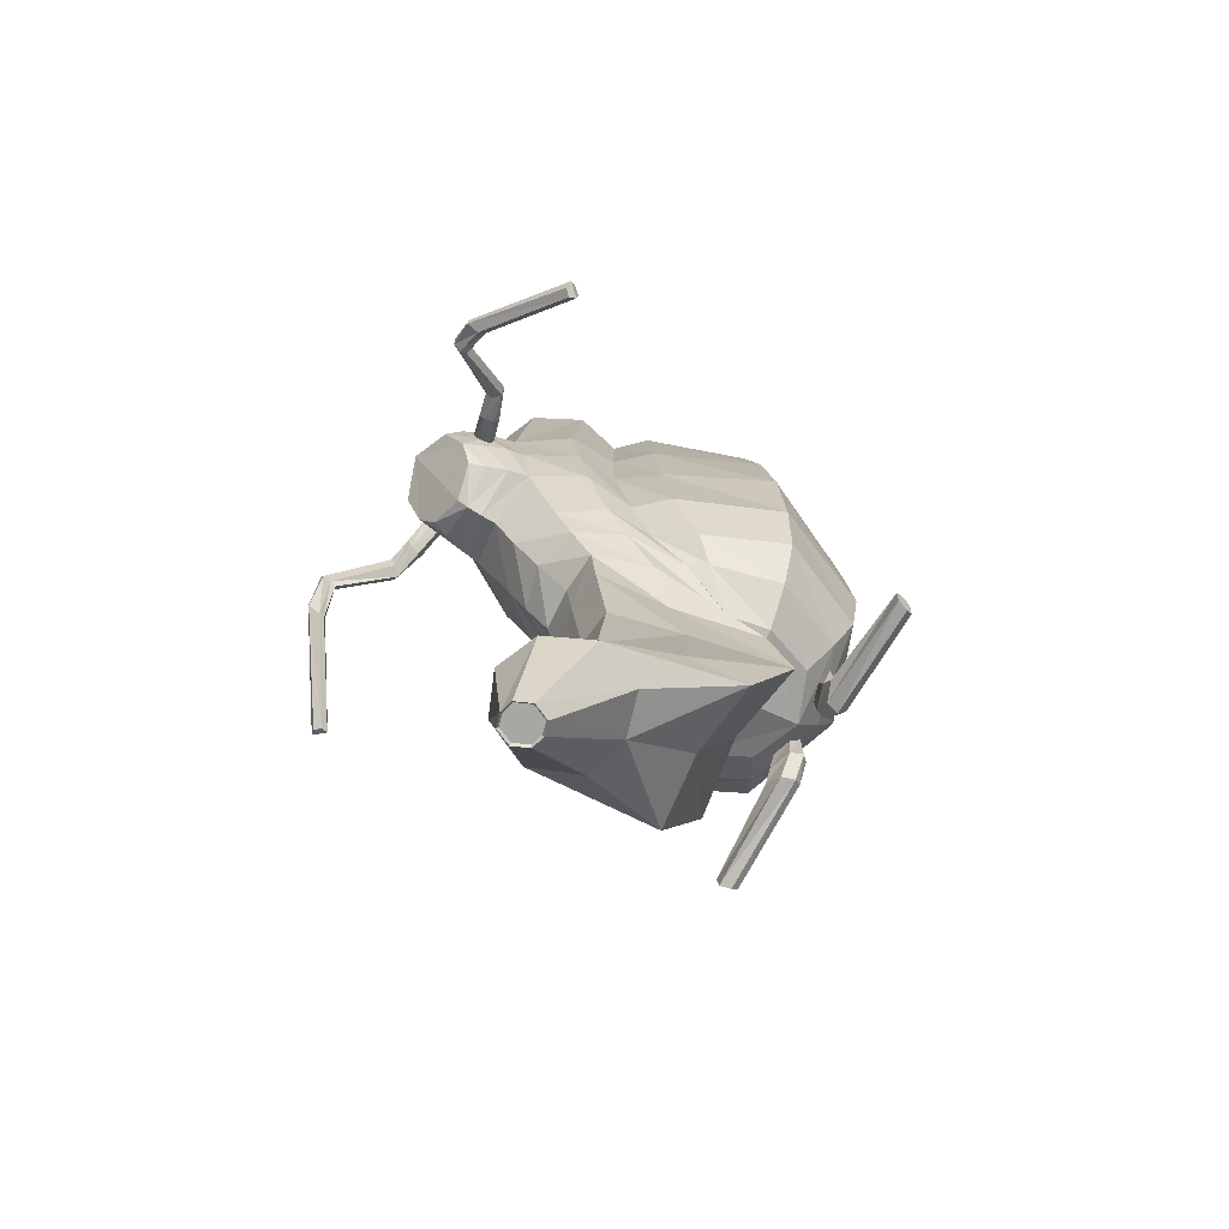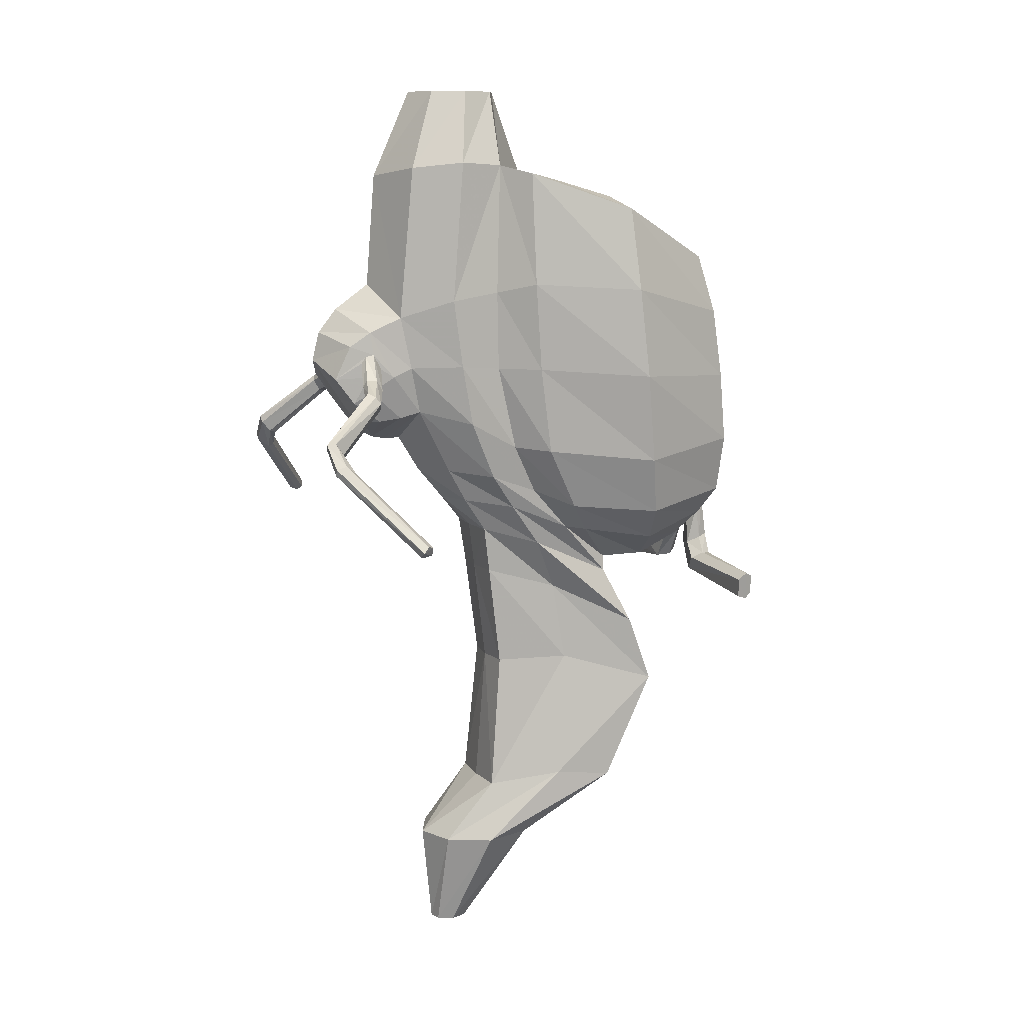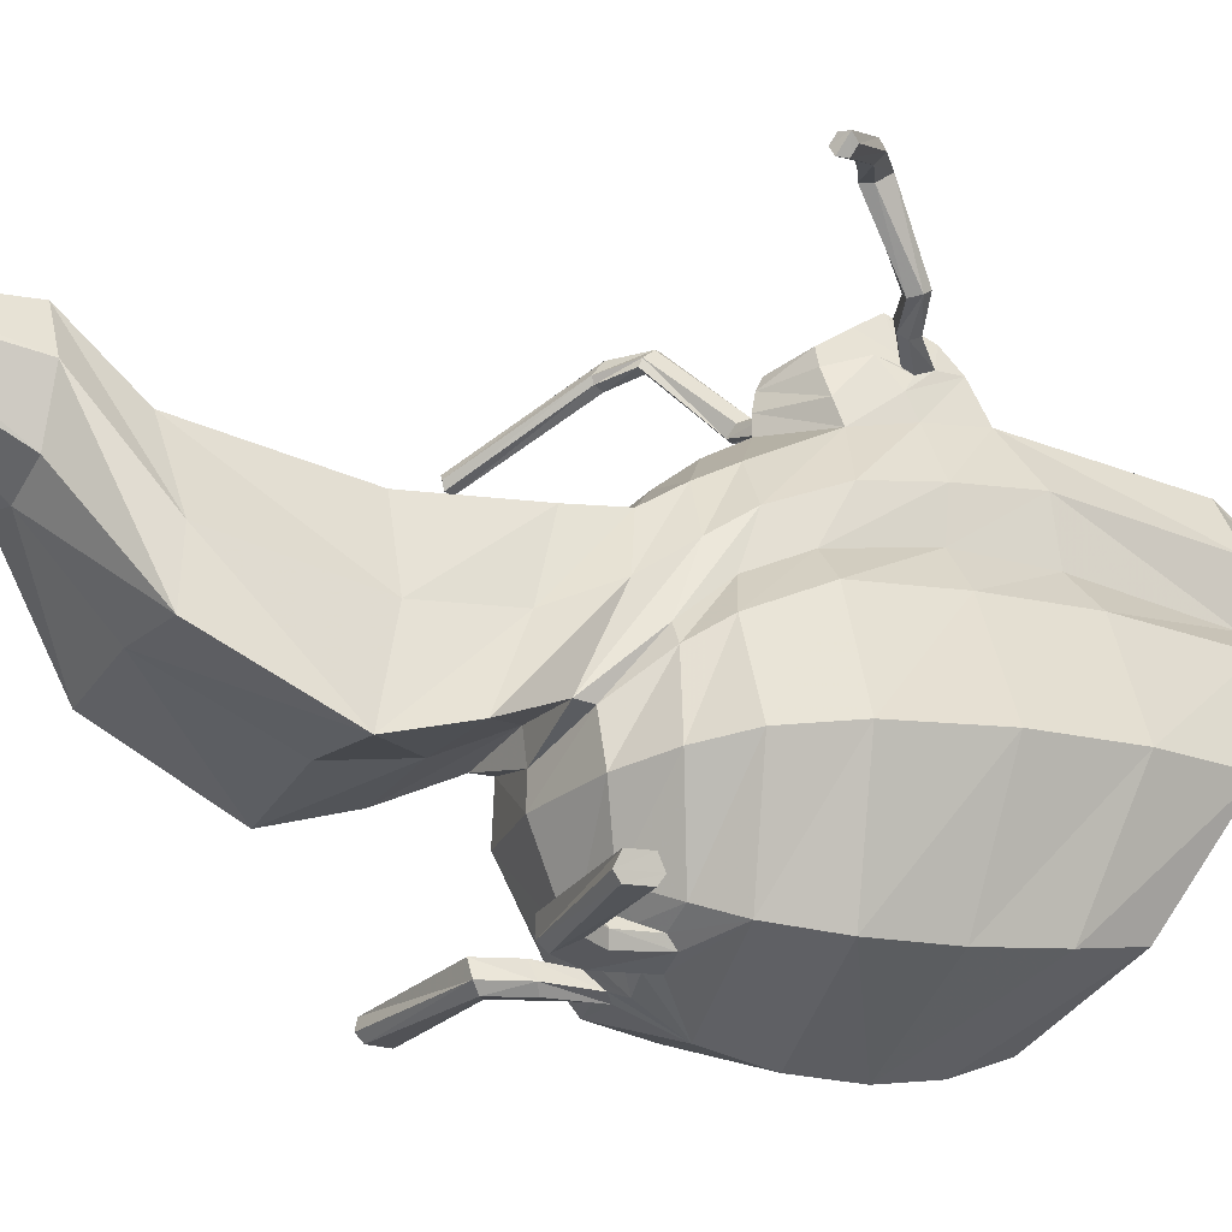
<metadata>
{"format":"obj","ext":"obj","renderer":"f3d","projection":"perspective","resolution":1024,"background":"white","views":[{"elev":-74.8,"azim":-120.0,"up":"+Z"},{"elev":9.5,"azim":-111.4,"up":"+Z"},{"elev":-23.4,"azim":-118.2,"up":"+Y"}]}
</metadata>
<code>
o bake_bake_0
v 21.34 -12.76 80.5
v 30.18 -40.67 2.113
v 30.18 -33.69 72.55
v 21.34 -60.98 5.184
v 21.34 -55.32 61.07
v 23.68 -12.93 55.34
v 23.68 -16.64 16.55
v 33.49 -34.74 54.21
v 33.49 -38.56 14.64
v 23.68 -58.32 48.26
v 23.68 -61.7 17.66
v 15.09 -43.58 -10.59
v 10.67 -55.13 -7.02
v 12.23 -22.39 79
v 17.3 -33.67 75.27
v 12.23 -45.33 69.47
v 10.22 -26.14 62.69
v 14.45 -35.88 62.3
v 10.22 -45.16 61.98
v 2.43 4.279 -101
v 7.288 6.56 99.15
v 3.795 1.198 -101
v 10.31 -0.5531 99.15
v 2.43 -1.883 -101
v 7.288 -7.667 99.15
v 12.41 13.04 81.7
v 17.55 2.666 82.87
v 15.38 -7.155 82.33
v 11.66 15.94 47.66
v 18.04 5.162 51.6
v 17.6 -5.586 53.38
v 11.01 11.24 25.64
v 17.55 0.5046 22.95
v 17.6 -10.08 17.13
v 8.938 -5.531 -3.482
v 13.85 -17.26 -6.67
v 13.77 -34.52 -14.46
v 7.83 -9.82 -36.12
v 11.45 -25.28 -35.66
v 17.26 -45.41 -41.39
v 9.419 -7.127 -66.59
v 14.46 -22.6 -63.98
v 15.86 -35.08 -65.18
v 8.703 4.019 -79.75
v 13.14 -5.408 -79.75
v 9.063 -15.73 -79.75
v 8.372 30.72 33.65
v 7.475 23.81 23.59
v 8.338 -6.961 -13.65
v 10.6 -22.62 -18.1
v 16.56 -40.39 -26.73
v 0 -0.5531 97.5
v 5.454 4.77 97.5
v 7.713 -0.5531 97.5
v 8.515 -0.5531 99.15
v 6.021 5.324 99.15
v 6.021 -6.43 99.15
v 0 -8.313 97.5
v 0 -8.846 99.15
v 0 7.74 99.15
v 9.842 3.67 11.23
v 16.15 -5.168 10.1
v 16.51 -15.34 6.441
v 22.35 -23.21 3.097
v 13.34 -34.54 -11.04
v 10.16 15.67 24.31
v 10.63 23.02 44.39
v 23.68 -14.2 35.73
v 34.85 -36.44 34.4
v 23.68 -60.51 32.92
v 12.41 13.66 36.01
v 18 3.051 36.43
v 17.6 -5.924 35.79
v 9.566 26.68 28.05
v 12.14 17.79 34.06
v 10.41 25.09 37.35
v 11.26 22.42 39.34
v 10.98 23.44 34.17
v 11.59 20.74 35.94
v 2.705 4.642 -101.8
v 4.211 1.261 -101.8
v 2.705 -2.12 -101.8
v 15.72 26.36 32.5
v 16.8 23.45 33.92
v 16.17 25.41 30.05
v 17.15 22.22 31.67
v 21.07 27.6 30.7
v 23.99 26 30.97
v 21.02 26.25 28.37
v 24.34 24.89 29.47
v 28.6 38.78 20.06
v 30.41 37.32 21.77
v 28.25 36.94 17.92
v 29.82 35.39 19.23
v 34.43 38.54 15.28
v 35.64 36.41 17.39
v 34.25 35.81 13.27
v 35.28 34.22 15.7
v 52.91 25.39 -0.402
v 53.88 23.97 1.926
v 51.55 24.05 -0.8173
v 52.55 22.5 1.432
v 10.72 -62.38 1.19
v 6.44 -63.85 1.569
v 4.792 -60.64 -3.394
v 8.895 -59.19 -3.725
v 10.6 -63.58 -7.893
v 5.737 -64.69 -8.579
v 5.188 -60.31 -10.47
v 10.53 -58.76 -9.759
v 12.99 -63.5 -12.37
v 9.001 -64.61 -14.85
v 8.991 -59.95 -16.6
v 12.83 -58.86 -13.36
v 33.94 -64.19 -14.37
v 33.4 -64.38 -18.57
v 34.55 -60.59 -19.01
v 35.03 -60.4 -14.93
v 8.618 20.34 23.54
v 9.333 27.44 41.16
v 10.66 22.89 30.61
v 10.64 24.11 38.88
v 11.32 21.69 34.11
v 15.99 25.56 33.99
v 16.67 23.14 30.17
v 22.29 27.24 31.77
v 22.88 24.61 27.83
v 29.46 39.06 21.48
v 28.61 35.57 17.47
v 35.01 38.55 16.73
v 34.59 34.58 13.78
v 54.43 25.13 0.6225
v 52.03 22.62 -0.2383
v 23.66 -42.19 -5.116
v 16.73 -58.45 -0.9622
v 9.424 -0.4989 3.939
v 14.99 -10.49 2.555
v 16.54 -23.38 -2.654
v 19.15 -27.32 -3.073
v 4.297 -63.14 -0.2069
v 11.53 -60.63 -0.823
v 4.339 -63.24 -9.498
v 11.75 -61.34 -8.481
v 8.099 -62.99 -16.21
v 13.83 -61.39 -12.11
v 33.72 -62.93 -19.84
v 34.5 -62.63 -13.5
v -21.34 -12.76 80.5
v -30.18 -40.67 2.113
v -30.18 -33.69 72.55
v -21.34 -60.98 5.184
v -21.34 -55.32 61.07
v -23.68 -12.93 55.34
v -23.68 -16.64 16.55
v -33.49 -34.74 54.21
v -33.49 -38.56 14.64
v -23.68 -58.32 48.26
v -23.68 -61.7 17.66
v -15.09 -43.58 -10.59
v -10.67 -55.13 -7.02
v -12.23 -22.39 79
v -17.3 -33.67 75.27
v -12.23 -45.33 69.47
v -10.22 -26.14 62.69
v -14.45 -35.88 62.3
v -10.22 -45.16 61.98
v -2.43 4.279 -101
v -7.288 6.56 99.15
v -3.795 1.198 -101
v -10.31 -0.5531 99.15
v -2.43 -1.883 -101
v -7.288 -7.667 99.15
v -12.41 13.04 81.7
v -17.55 2.666 82.87
v -15.38 -7.155 82.33
v -11.66 15.94 47.66
v -18.04 5.162 51.6
v -17.6 -5.586 53.38
v -11.01 11.24 25.64
v -17.55 0.5046 22.95
v -17.6 -10.08 17.13
v -8.938 -5.531 -3.482
v -13.85 -17.26 -6.67
v -13.77 -34.52 -14.46
v -7.83 -9.82 -36.12
v -11.45 -25.28 -35.66
v -17.26 -45.41 -41.39
v -9.419 -7.127 -66.59
v -14.46 -22.6 -63.98
v -15.86 -35.08 -65.18
v -8.703 4.019 -79.75
v -13.14 -5.408 -79.75
v -9.063 -15.73 -79.75
v -8.372 30.72 33.65
v -7.475 23.81 23.59
v -8.338 -6.961 -13.65
v -10.6 -22.62 -18.1
v -16.56 -40.39 -26.73
v 5.454 -5.877 97.5
v -5.454 4.77 97.5
v -7.713 -0.5531 97.5
v -8.515 -0.5531 99.15
v -6.021 5.324 99.15
v -6.021 -6.43 99.15
v -5.828 -6.242 99.15
v -8.242 -0.5531 99.15
v -5.828 5.136 99.15
v -9.842 3.67 11.23
v -16.15 -5.168 10.1
v -16.51 -15.34 6.441
v -22.35 -23.21 3.097
v -13.34 -34.54 -11.04
v -10.16 15.67 24.31
v -10.63 23.02 44.39
v -23.68 -14.2 35.73
v -34.85 -36.44 34.4
v -23.68 -60.51 32.92
v -12.41 13.66 36.01
v -18 3.051 36.43
v -17.6 -5.924 35.79
v -9.566 26.68 28.05
v -12.14 17.79 34.06
v -10.41 25.09 37.35
v -11.26 22.42 39.34
v -10.98 23.44 34.17
v -11.59 20.74 35.94
v -2.705 4.642 -101.8
v -4.211 1.261 -101.8
v -2.705 -2.12 -101.8
v -15.72 26.36 32.5
v -16.8 23.45 33.92
v -16.17 25.41 30.05
v -17.15 22.22 31.67
v -21.07 27.6 30.7
v -23.99 26 30.97
v -21.02 26.25 28.37
v -24.34 24.89 29.47
v -28.6 38.78 20.06
v -30.41 37.32 21.77
v -28.25 36.94 17.92
v -29.82 35.39 19.23
v -34.43 38.54 15.28
v -35.64 36.41 17.39
v -34.25 35.81 13.27
v -35.28 34.22 15.7
v -52.91 25.39 -0.402
v -53.88 23.97 1.926
v -51.55 24.05 -0.8173
v -52.55 22.5 1.432
v -10.72 -62.38 1.19
v -6.44 -63.85 1.569
v -4.792 -60.64 -3.394
v -8.895 -59.19 -3.725
v -10.6 -63.58 -7.893
v -5.737 -64.69 -8.579
v -5.188 -60.31 -10.47
v -10.53 -58.76 -9.759
v -12.99 -63.5 -12.37
v -9.001 -64.61 -14.85
v -8.991 -59.95 -16.6
v -12.83 -58.86 -13.36
v -33.94 -64.19 -14.37
v -33.4 -64.38 -18.57
v -34.55 -60.59 -19.01
v -35.03 -60.4 -14.93
v 0 -69.44 8.888
v 0 -64.34 54.96
v 0 -68.75 44.72
v 0 -71.3 21.15
v 0 -44.22 -13.47
v 0 -59.46 -7.227
v 0 -17.92 80.14
v 0 -50.2 66.17
v 0 -22.37 62.83
v 0 -49.01 61.99
v 0 -35.88 62.3
v 0 4.95 -101
v 0 9.816 99.15
v 0 -2.553 -101
v 0 -10.92 99.15
v 0 18.39 79.99
v 5.828 -6.242 99.15
v 0 20.36 54.86
v 0 12.89 18.54
v 0 -33.01 -14.06
v 0 -4.87 -3.482
v 0 -42.61 -41.39
v 0 -8.931 -36.12
v 0 -33.15 -65.18
v 0 -6.503 -66.59
v 0 -18.44 -79.75
v 0 7.628 -79.75
v 0 33.76 37.64
v 0 22 20.24
v 0 -6.183 -13.65
v 0 -39.57 -26.73
v -5.454 -5.877 97.5
v 0 7.207 97.5
v 0 8.014 99.15
v 0 -9.12 99.15
v 8.242 -0.5531 99.15
v 5.828 5.136 99.15
v 0 8.087 10.77
v 0 -38.48 -13.35
v 0 16.31 18.46
v 0 28.08 49.29
v 0 -70.99 33.64
v 0 27.43 28.41
v 0 1.198 -101
v 0 -2.875 -101.8
v 0 5.397 -101.8
v 0 32.2 44.04
v 0 19.58 19.04
v -8.618 20.34 23.54
v -9.333 27.44 41.16
v -10.66 22.89 30.61
v -10.64 24.11 38.88
v -11.32 21.69 34.11
v -15.99 25.56 33.99
v -16.67 23.14 30.17
v -22.29 27.24 31.77
v -22.88 24.61 27.83
v -29.46 39.06 21.48
v -28.61 35.57 17.47
v -35.01 38.55 16.73
v -34.59 34.58 13.78
v -54.43 25.13 0.6225
v -52.03 22.62 -0.2383
v -23.66 -42.19 -5.116
v -16.73 -58.45 -0.9622
v -9.424 -0.4989 3.939
v -14.99 -10.49 2.555
v -16.54 -23.38 -2.654
v 0 2.112 3.649
v -19.15 -27.32 -3.073
v -4.297 -63.14 -0.2069
v -11.53 -60.63 -0.823
v 0 -65 0.6689
v -4.339 -63.24 -9.498
v -11.75 -61.34 -8.481
v -8.099 -62.99 -16.21
v -13.83 -61.39 -12.11
v -33.72 -62.93 -19.84
v -34.5 -62.63 -13.5
f 1 3 8
f 3 5 10
f 5 267 268
f 6 8 69
f 9 11 4
f 8 10 70
f 11 269 266
f 10 268 307
f 13 12 134
f 271 270 12
f 4 103 141
f 267 5 16
f 5 3 15
f 3 1 14
f 272 274 17
f 18 17 274
f 275 19 18
f 14 17 18
f 15 18 19
f 16 19 275
f 281 278 21
f 26 21 23
f 27 23 25
f 280 272 28
f 281 26 29
f 29 26 27
f 30 27 28
f 313 294 48
f 29 30 72
f 30 31 73
f 284 32 61
f 32 33 62
f 33 34 63
f 295 286 35
f 35 36 50
f 36 37 51
f 51 37 285
f 288 38 41
f 41 38 39
f 42 39 40
f 40 287 289
f 292 290 41
f 44 41 42
f 45 42 43
f 43 289 291
f 311 292 44
f 80 44 45
f 81 45 46
f 82 46 291
f 293 47 74
f 119 48 74
f 120 47 293
f 295 49 38
f 49 50 39
f 50 51 40
f 40 51 296
f 1 28 272
f 6 31 28
f 68 73 31
f 170 206 207
f 278 168 207
f 303 61 136
f 61 62 137
f 62 63 138
f 2 64 7
f 34 7 64
f 63 64 139
f 37 65 304
f 134 139 64
f 270 304 65
f 32 284 305
f 32 66 75
f 29 67 306
f 68 69 9
f 69 70 11
f 11 70 307
f 71 72 33
f 72 73 34
f 294 308 74
f 74 78 123
f 7 34 73
f 71 75 67
f 47 76 78
f 75 79 77
f 120 67 77
f 22 309 20
f 20 309 277
f 24 309 22
f 279 309 24
f 277 311 80
f 80 81 22
f 81 82 24
f 82 310 279
f 123 78 85
f 85 89 127
f 76 83 85
f 77 79 86
f 122 77 84
f 127 89 93
f 83 87 89
f 84 86 90
f 124 84 88
f 93 97 131
f 89 87 91
f 90 94 92
f 88 92 128
f 97 101 133
f 91 95 97
f 92 94 98
f 128 92 96
f 132 100 102
f 95 99 101
f 96 98 102
f 130 96 100
f 103 107 143
f 271 13 106
f 4 266 104
f 140 104 266
f 107 111 145
f 140 105 109
f 105 106 110
f 103 104 108
f 111 115 147
f 142 109 113
f 109 110 114
f 108 112 111
f 146 117 118
f 144 113 117
f 113 114 118
f 112 116 115
f 66 305 313
f 66 119 121
f 67 120 312
f 121 123 79
f 47 120 122
f 79 123 125
f 125 127 90
f 122 124 83
f 127 129 94
f 83 124 126
f 129 131 98
f 87 126 128
f 131 133 102
f 91 128 130
f 132 133 101
f 95 130 132
f 135 134 2
f 135 141 106
f 334 136 35
f 136 137 36
f 137 138 37
f 138 139 65
f 12 65 139
f 141 143 110
f 105 140 338
f 110 143 145
f 104 140 142
f 114 145 147
f 142 144 112
f 116 146 147
f 144 146 116
f 155 150 148
f 157 152 150
f 268 267 152
f 216 155 153
f 151 158 156
f 217 157 155
f 266 269 158
f 307 268 157
f 329 159 160
f 159 270 271
f 337 250 151
f 267 273 163
f 152 163 162
f 150 162 161
f 164 274 272
f 165 276 274
f 165 166 275
f 165 164 161
f 166 165 162
f 275 166 163
f 281 173 168
f 173 174 170
f 174 175 172
f 175 272 280
f 176 173 281
f 176 177 174
f 177 178 175
f 195 294 313
f 219 177 176
f 220 178 177
f 208 179 284
f 209 180 179
f 210 181 180
f 295 196 182
f 197 183 182
f 198 184 183
f 198 296 285
f 188 185 288
f 188 189 186
f 189 190 187
f 289 287 187
f 292 191 188
f 191 192 189
f 192 193 190
f 291 289 190
f 311 227 191
f 227 228 192
f 228 229 193
f 229 310 291
f 221 194 293
f 221 195 314
f 293 194 315
f 185 196 295
f 186 197 196
f 187 198 197
f 187 287 296
f 148 161 272
f 153 148 175
f 215 153 178
f 280 59 205
f 170 172 205
f 331 208 303
f 332 209 208
f 333 210 209
f 149 156 154
f 181 210 211
f 335 211 210
f 304 212 184
f 329 149 211
f 270 159 212
f 179 213 305
f 222 213 179
f 306 214 176
f 156 216 215
f 158 217 216
f 158 269 307
f 180 219 218
f 181 220 219
f 294 195 221
f 318 225 221
f 154 215 220
f 214 222 218
f 225 223 194
f 224 226 222
f 315 317 224
f 169 167 309
f 167 277 309
f 171 169 309
f 279 171 309
f 277 167 227
f 169 228 227
f 171 229 228
f 279 310 229
f 318 320 232
f 322 236 232
f 232 230 223
f 224 231 233
f 317 319 231
f 322 324 240
f 236 234 230
f 231 235 237
f 319 321 235
f 326 244 240
f 236 240 238
f 239 241 237
f 323 239 235
f 328 248 244
f 244 242 238
f 239 243 245
f 323 325 243
f 327 328 249
f 248 246 242
f 243 247 249
f 325 327 247
f 340 254 250
f 271 252 253
f 151 250 251
f 336 338 266
f 342 258 254
f 336 339 256
f 252 256 257
f 250 254 255
f 344 262 258
f 339 341 260
f 256 260 261
f 258 259 255
f 343 344 265
f 341 343 264
f 260 264 265
f 262 263 259
f 213 314 313
f 316 314 213
f 312 315 214
f 226 318 316
f 194 223 317
f 226 233 320
f 237 322 320
f 230 319 317
f 241 324 322
f 230 234 321
f 245 326 324
f 234 238 323
f 249 328 326
f 238 242 325
f 248 328 327
f 242 246 327
f 149 329 330
f 253 337 330
f 182 331 334
f 183 332 331
f 184 333 332
f 212 335 333
f 159 329 335
f 257 340 337
f 252 271 338
f 257 261 342
f 251 255 339
f 261 265 344
f 259 341 339
f 263 262 344
f 263 343 341
f 59 58 297
f 23 301 282
f 301 302 53
f 59 282 199
f 278 60 302
f 206 201 200
f 23 21 302
f 206 205 297
f 60 207 200
f 280 25 282
f 60 298 53
f 301 54 199
f 6 1 8
f 8 3 10
f 10 5 268
f 68 6 69
f 2 9 4
f 69 8 70
f 4 11 266
f 70 10 307
f 135 13 134
f 13 271 12
f 135 4 141
f 273 267 16
f 16 5 15
f 15 3 14
f 14 272 17
f 276 18 274
f 276 275 18
f 15 14 18
f 16 15 19
f 273 16 275
f 26 281 21
f 27 26 23
f 28 27 25
f 25 280 28
f 283 281 29
f 30 29 27
f 31 30 28
f 119 313 48
f 71 29 72
f 72 30 73
f 303 284 61
f 61 32 62
f 62 33 63
f 49 295 35
f 49 35 50
f 50 36 51
f 296 51 285
f 290 288 41
f 42 41 39
f 43 42 40
f 43 40 289
f 44 292 41
f 45 44 42
f 46 45 43
f 46 43 291
f 80 311 44
f 81 80 45
f 82 81 46
f 310 82 291
f 308 293 74
f 121 119 74
f 312 120 293
f 288 295 38
f 38 49 39
f 39 50 40
f 287 40 296
f 14 1 272
f 1 6 28
f 6 68 31
f 168 170 207
f 60 278 207
f 334 303 136
f 136 61 137
f 137 62 138
f 9 2 7
f 63 34 64
f 138 63 139
f 285 37 304
f 2 134 64
f 12 270 65
f 66 32 305
f 71 32 75
f 283 29 306
f 7 68 9
f 9 69 11
f 269 11 307
f 32 71 33
f 33 72 34
f 48 294 74
f 121 74 123
f 68 7 73
f 29 71 67
f 74 47 78
f 67 75 77
f 122 120 77
f 20 277 80
f 20 80 22
f 22 81 24
f 24 82 279
f 125 123 85
f 125 85 127
f 78 76 85
f 84 77 86
f 124 122 84
f 129 127 93
f 85 83 89
f 88 84 90
f 126 124 88
f 129 93 131
f 93 89 91
f 88 90 92
f 126 88 128
f 131 97 133
f 93 91 97
f 96 92 98
f 130 128 96
f 133 132 102
f 97 95 101
f 100 96 102
f 132 130 100
f 141 103 143
f 105 271 106
f 103 4 104
f 338 140 266
f 143 107 145
f 142 140 109
f 109 105 110
f 107 103 108
f 145 111 147
f 144 142 113
f 113 109 114
f 107 108 111
f 147 146 118
f 146 144 117
f 117 113 118
f 111 112 115
f 119 66 313
f 75 66 121
f 306 67 312
f 75 121 79
f 76 47 122
f 86 79 125
f 86 125 90
f 76 122 83
f 90 127 94
f 87 83 126
f 94 129 98
f 91 87 128
f 98 131 102
f 95 91 130
f 99 132 101
f 99 95 132
f 4 135 2
f 13 135 106
f 286 334 35
f 35 136 36
f 36 137 37
f 37 138 65
f 134 12 139
f 106 141 110
f 271 105 338
f 114 110 145
f 108 104 142
f 118 114 147
f 108 142 112
f 115 116 147
f 112 144 116
f 153 155 148
f 155 157 150
f 157 268 152
f 215 216 153
f 149 151 156
f 216 217 155
f 151 266 158
f 217 307 157
f 330 329 160
f 160 159 271
f 330 337 151
f 152 267 163
f 150 152 162
f 148 150 161
f 161 164 272
f 164 165 274
f 276 165 275
f 162 165 161
f 163 166 162
f 273 275 163
f 278 281 168
f 168 173 170
f 170 174 172
f 172 175 280
f 283 176 281
f 173 176 174
f 174 177 175
f 314 195 313
f 218 219 176
f 219 220 177
f 303 208 284
f 208 209 179
f 209 210 180
f 286 295 182
f 196 197 182
f 197 198 183
f 184 198 285
f 290 188 288
f 185 188 186
f 186 189 187
f 190 289 187
f 290 292 188
f 188 191 189
f 189 192 190
f 193 291 190
f 292 311 191
f 191 227 192
f 192 228 193
f 193 229 291
f 308 221 293
f 316 221 314
f 312 293 315
f 288 185 295
f 185 186 196
f 186 187 197
f 198 187 296
f 175 148 272
f 178 153 175
f 220 215 178
f 172 280 205
f 206 170 205
f 334 331 303
f 331 332 208
f 332 333 209
f 211 149 154
f 154 181 211
f 333 335 210
f 285 304 184
f 335 329 211
f 304 270 212
f 284 179 305
f 218 222 179
f 283 306 176
f 154 156 215
f 156 158 216
f 217 158 307
f 179 180 218
f 180 181 219
f 308 294 221
f 316 318 221
f 181 154 220
f 176 214 218
f 221 225 194
f 214 224 222
f 214 315 224
f 311 277 227
f 167 169 227
f 169 171 228
f 171 279 229
f 225 318 232
f 320 322 232
f 225 232 223
f 226 224 233
f 224 317 231
f 236 322 240
f 232 236 230
f 233 231 237
f 231 319 235
f 324 326 240
f 234 236 238
f 235 239 237
f 321 323 235
f 326 328 244
f 240 244 238
f 241 239 245
f 239 323 243
f 247 327 249
f 244 248 242
f 245 243 249
f 243 325 247
f 337 340 250
f 160 271 253
f 266 151 251
f 251 336 266
f 340 342 254
f 252 336 256
f 253 252 257
f 251 250 255
f 342 344 258
f 256 339 260
f 257 256 261
f 254 258 255
f 264 343 265
f 260 341 264
f 261 260 265
f 258 262 259
f 305 213 313
f 222 316 213
f 306 312 214
f 222 226 316
f 315 194 317
f 318 226 320
f 233 237 320
f 223 230 317
f 237 241 322
f 319 230 321
f 241 245 324
f 321 234 323
f 245 249 326
f 323 238 325
f 246 248 327
f 325 242 327
f 151 149 330
f 160 253 330
f 286 182 334
f 182 183 331
f 183 184 332
f 184 212 333
f 212 159 335
f 253 257 337
f 336 252 338
f 340 257 342
f 336 251 339
f 342 261 344
f 255 259 339
f 343 263 344
f 259 263 341
f 205 59 297
f 25 23 282
f 54 301 53
f 58 59 199
f 21 278 302
f 207 206 200
f 301 23 302
f 201 206 297
f 298 60 200
f 59 280 282
f 302 60 53
f 282 301 199
f 201 52 298
f 298 52 54
f 54 52 58
f 58 52 201
f 200 201 298
f 53 298 54
f 199 54 58
f 297 58 201

</code>
